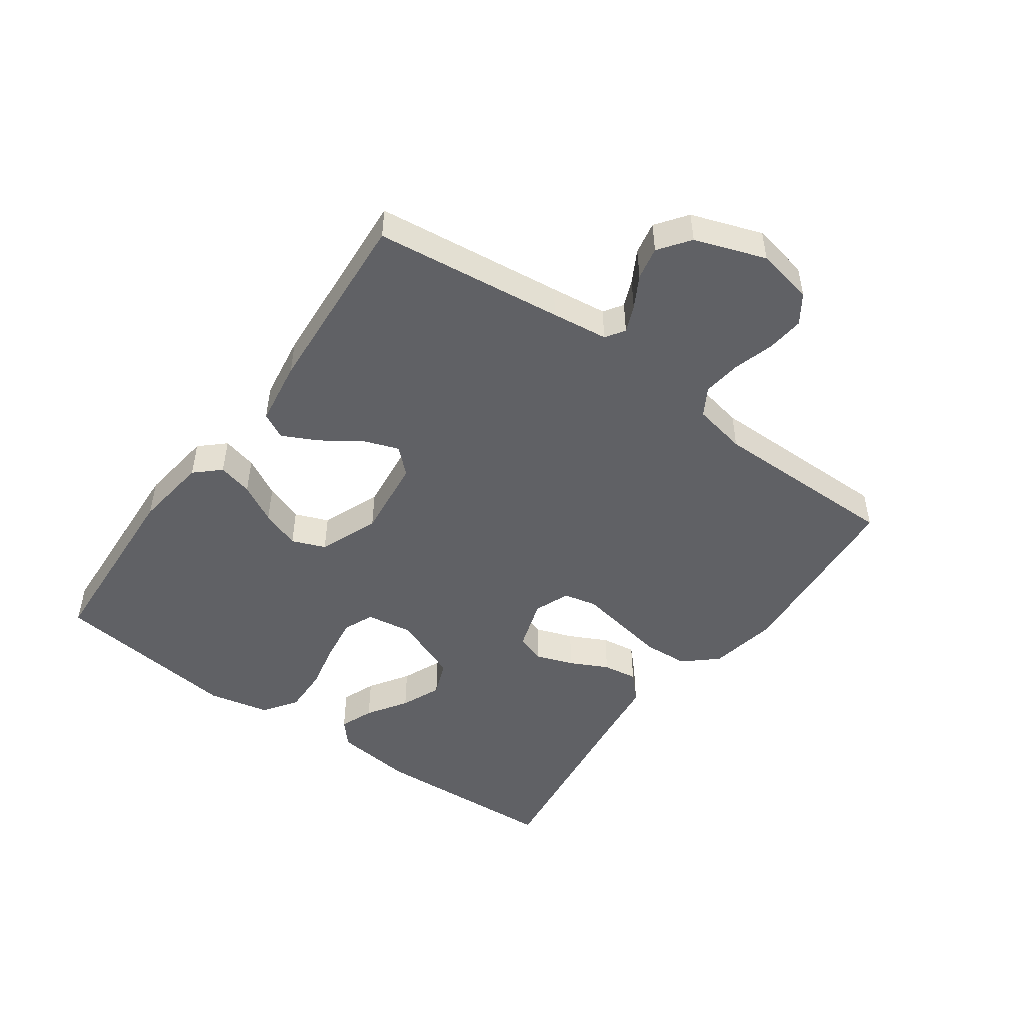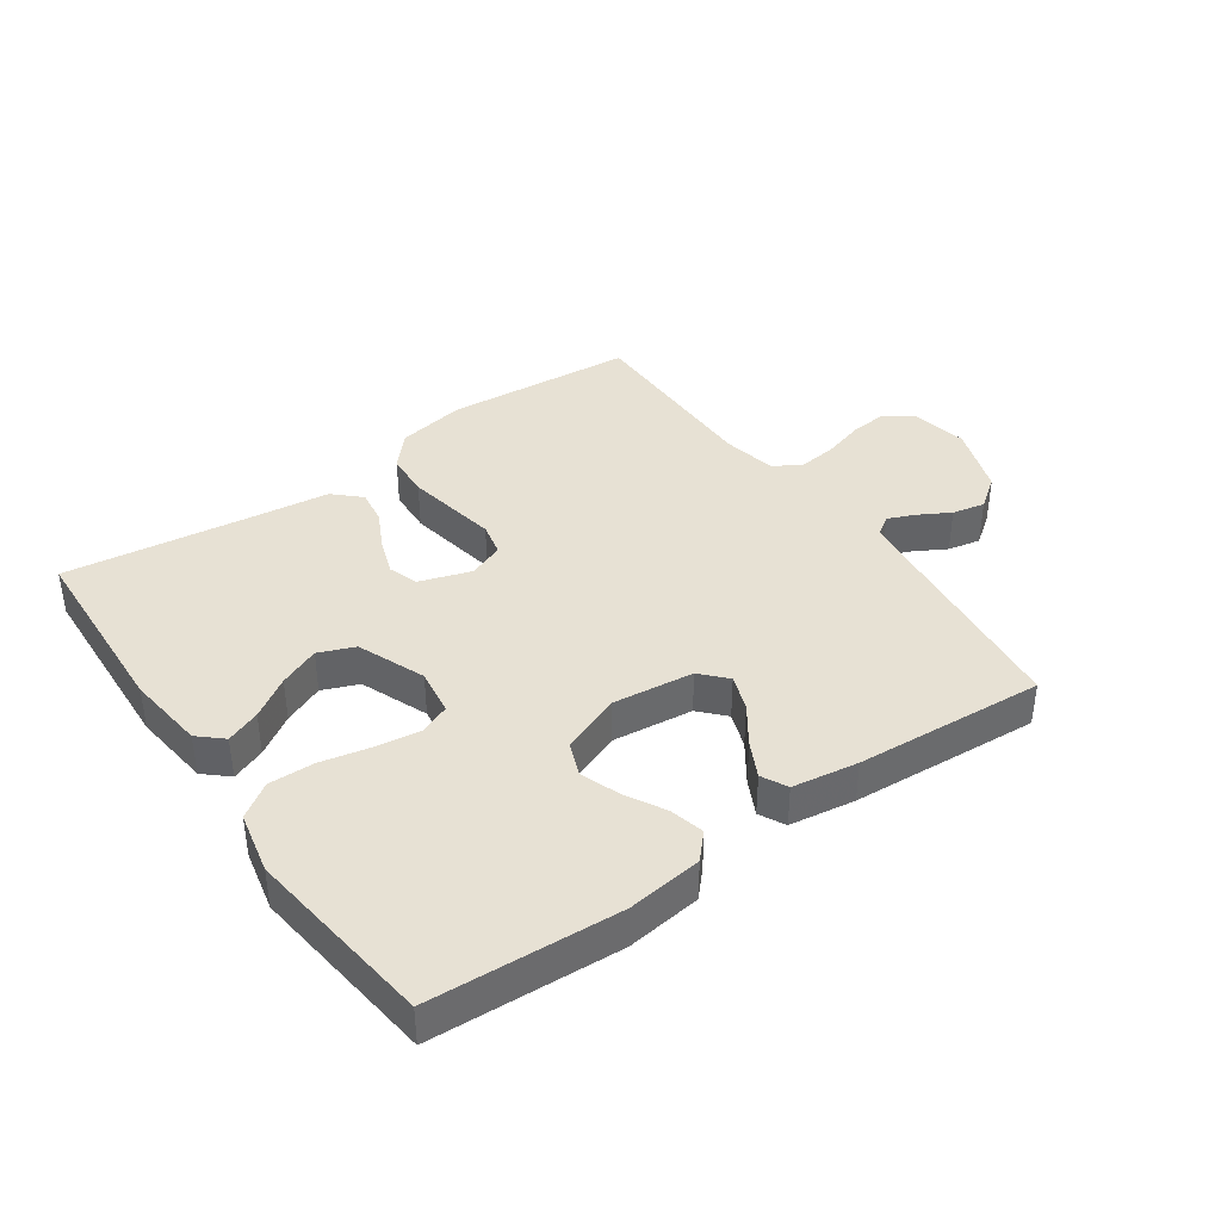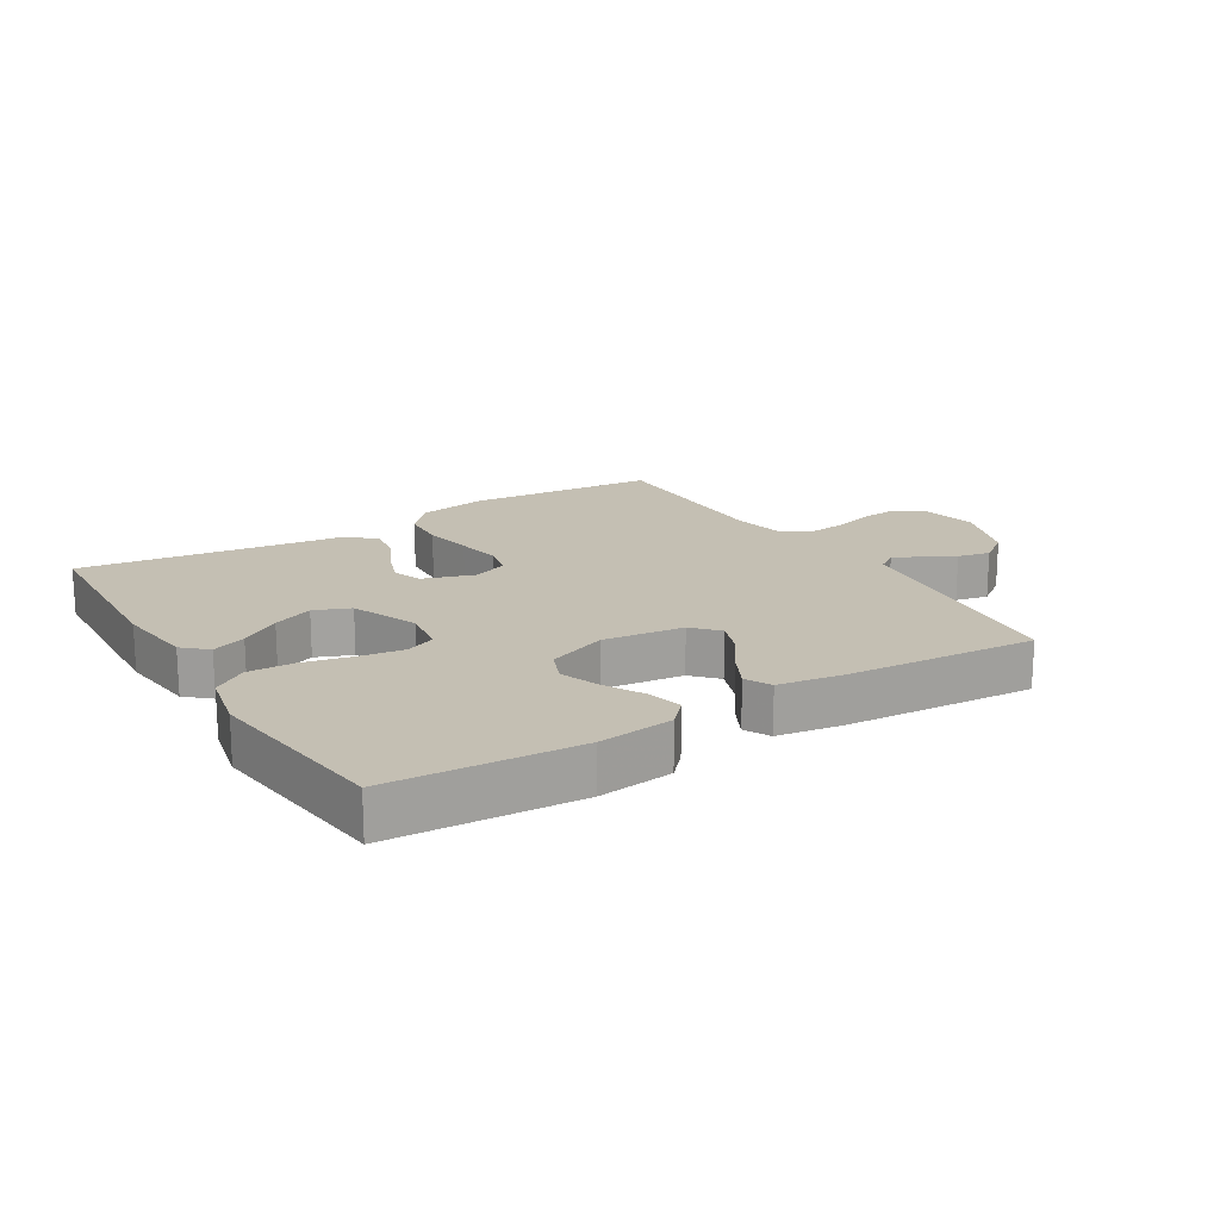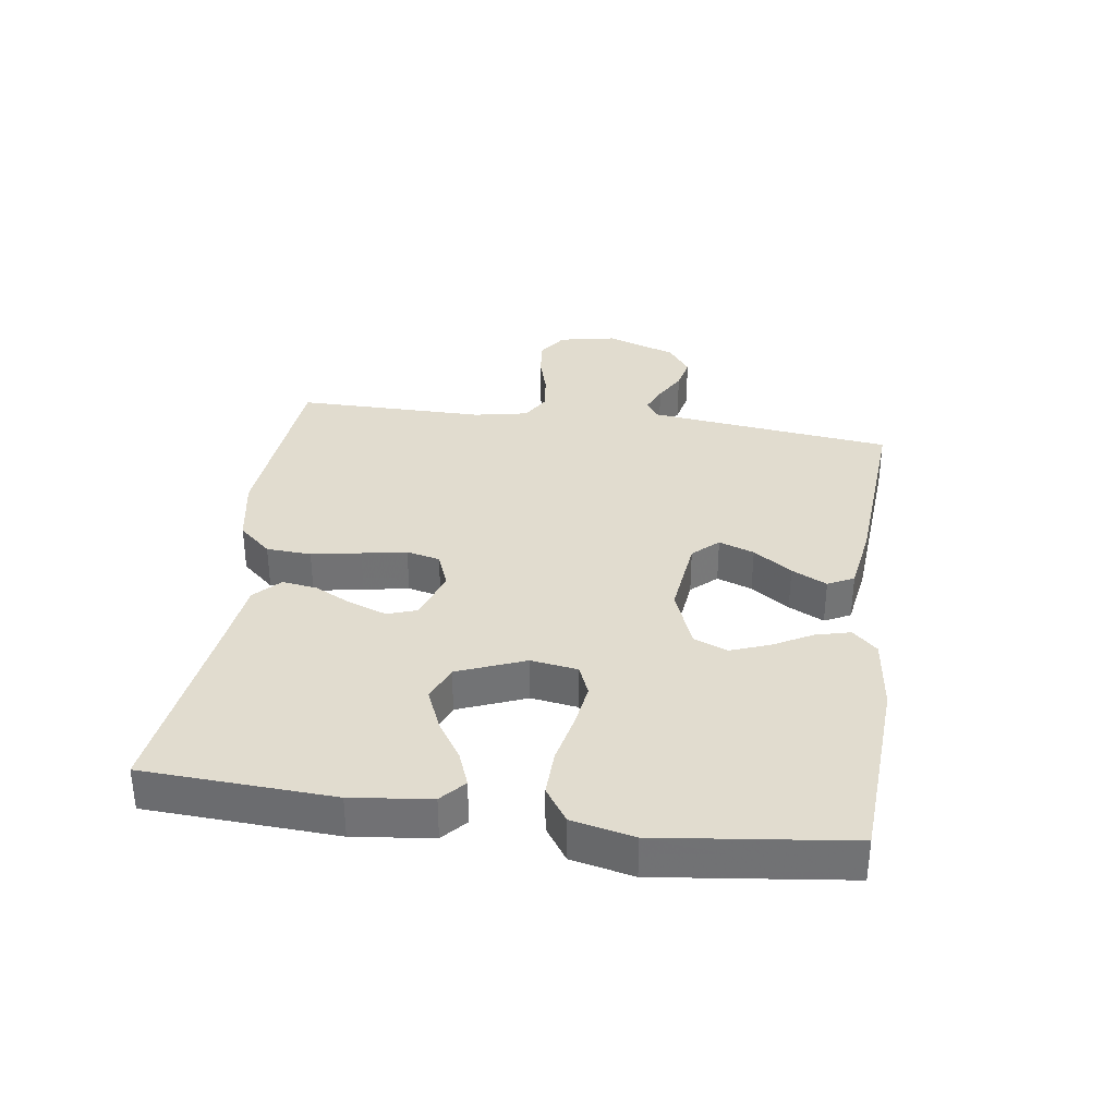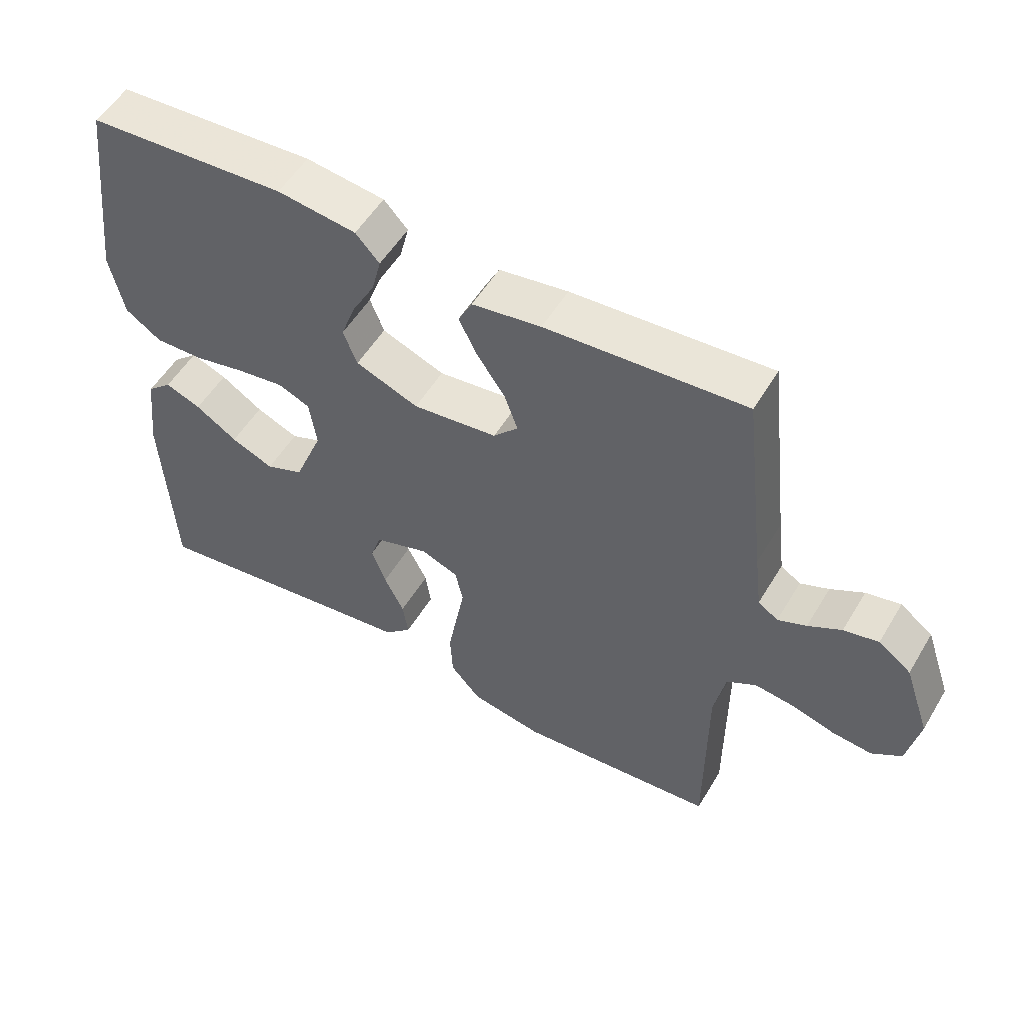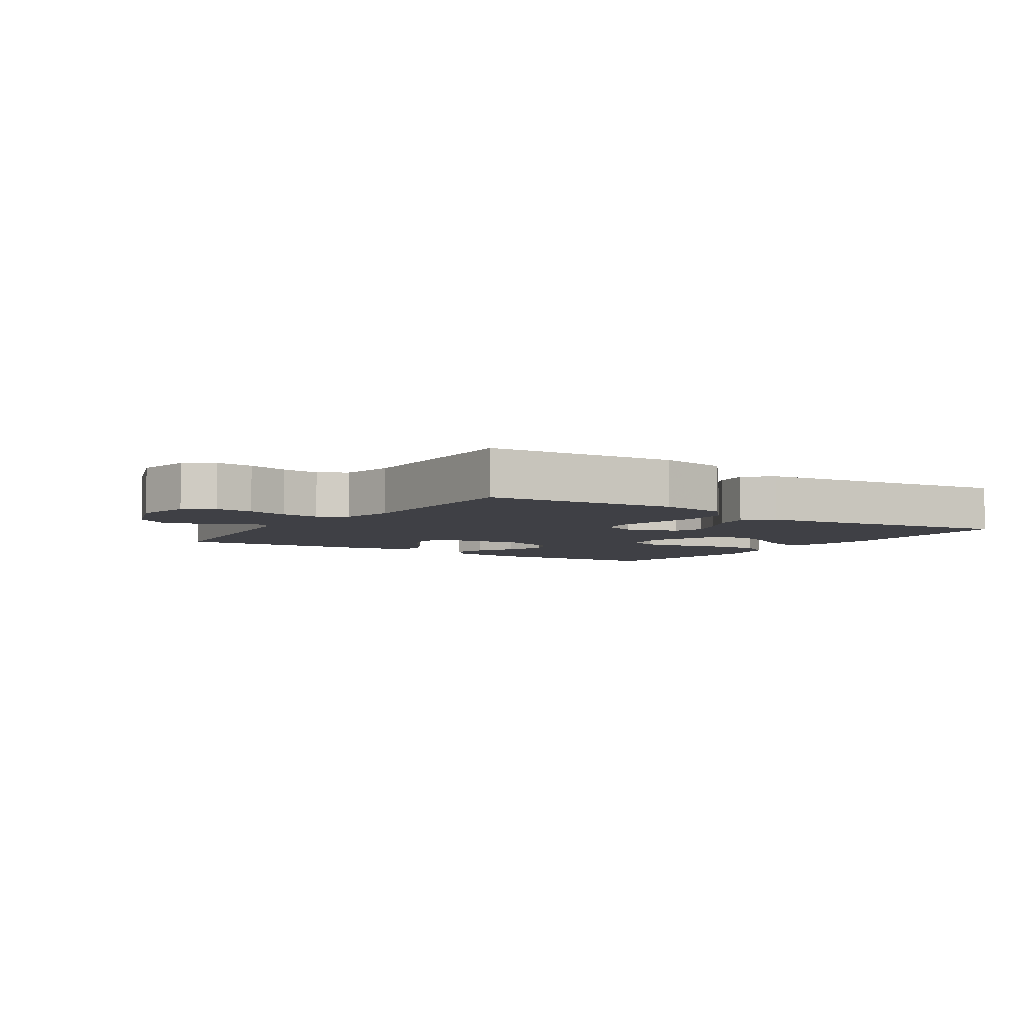
<metadata>
{"format":"obj","ext":"obj","renderer":"f3d","projection":"perspective","resolution":1024,"background":"white","views":[{"elev":-48.5,"azim":54.3,"up":"+Y"},{"elev":39.5,"azim":-35.0,"up":"+Y"},{"elev":17.9,"azim":-31.4,"up":"+Y"},{"elev":34.5,"azim":-81.8,"up":"+Y"},{"elev":53.6,"azim":30.4,"up":"+Z"},{"elev":-5.2,"azim":146.6,"up":"+Y"}]}
</metadata>
<code>
v -0.5 0.07 0.5
v -0.2 0.07 0.517
v -0.081 0.07 0.502
v -0.045 0.07 0.463
v -0.059 0.07 0.408
v -0.093 0.07 0.346
v -0.116 0.07 0.284
v -0.095 0.07 0.231
v 0 0.07 0.194
v 0.128 0.07 0.209
v 0.165 0.07 0.249
v 0.145 0.07 0.305
v 0.103 0.07 0.366
v 0.075 0.07 0.422
v 0.096 0.07 0.463
v 0.2 0.07 0.479
v 0.5 0.07 0.5
v 0.535 0.07 0.2
v 0.546 0.07 0.111
v 0.576 0.07 0.091
v 0.619 0.07 0.109
v 0.669 0.07 0.137
v 0.721 0.07 0.148
v 0.77 0.07 0.112
v 0.809 0.07 0
v 0.791 0.07 -0.09
v 0.746 0.07 -0.121
v 0.686 0.07 -0.115
v 0.621 0.07 -0.096
v 0.561 0.07 -0.089
v 0.517 0.07 -0.115
v 0.5 0.07 -0.2
v 0.5 0.07 -0.5
v 0.2 0.07 -0.525
v 0.091 0.07 -0.505
v 0.045 0.07 -0.453
v 0.041 0.07 -0.382
v 0.055 0.07 -0.304
v 0.068 0.07 -0.233
v 0.056 0.07 -0.18
v 0 0.07 -0.158
v -0.082 0.07 -0.185
v -0.098 0.07 -0.232
v -0.077 0.07 -0.291
v -0.047 0.07 -0.351
v -0.039 0.07 -0.406
v -0.08 0.07 -0.445
v -0.2 0.07 -0.46
v -0.5 0.07 -0.5
v -0.515 0.07 -0.2
v -0.5 0.07 -0.075
v -0.462 0.07 -0.041
v -0.408 0.07 -0.062
v -0.345 0.07 -0.103
v -0.281 0.07 -0.13
v -0.224 0.07 -0.107
v -0.181 0.07 0
v -0.192 0.07 0.074
v -0.24 0.07 0.094
v -0.31 0.07 0.084
v -0.389 0.07 0.067
v -0.462 0.07 0.065
v -0.516 0.07 0.102
v -0.537 0.07 0.2
v -0.5 0 0.5
v -0.2 0 0.517
v -0.081 0 0.502
v -0.045 0 0.463
v -0.059 0 0.408
v -0.093 0 0.346
v -0.116 0 0.284
v -0.095 0 0.231
v 0 0 0.194
v 0.128 0 0.209
v 0.165 0 0.249
v 0.145 0 0.305
v 0.103 0 0.366
v 0.075 0 0.422
v 0.096 0 0.463
v 0.2 0 0.479
v 0.5 0 0.5
v 0.535 0 0.2
v 0.546 0 0.111
v 0.576 0 0.091
v 0.619 0 0.109
v 0.669 0 0.137
v 0.721 0 0.148
v 0.77 0 0.112
v 0.809 0 0
v 0.791 0 -0.09
v 0.746 0 -0.121
v 0.686 0 -0.115
v 0.621 0 -0.096
v 0.561 0 -0.089
v 0.517 0 -0.115
v 0.5 0 -0.2
v 0.5 0 -0.5
v 0.2 0 -0.525
v 0.091 0 -0.505
v 0.045 0 -0.453
v 0.041 0 -0.382
v 0.055 0 -0.304
v 0.068 0 -0.233
v 0.056 0 -0.18
v 0 0 -0.158
v -0.082 0 -0.185
v -0.098 0 -0.232
v -0.077 0 -0.291
v -0.047 0 -0.351
v -0.039 0 -0.406
v -0.08 0 -0.445
v -0.2 0 -0.46
v -0.5 0 -0.5
v -0.515 0 -0.2
v -0.5 0 -0.075
v -0.462 0 -0.041
v -0.408 0 -0.062
v -0.345 0 -0.103
v -0.281 0 -0.13
v -0.224 0 -0.107
v -0.181 0 0
v -0.192 0 0.074
v -0.24 0 0.094
v -0.31 0 0.084
v -0.389 0 0.067
v -0.462 0 0.065
v -0.516 0 0.102
v -0.537 0 0.2
f 4 5 6
f 3 4 6
f 2 3 6
f 1 2 6
f 64 1 6
f 63 64 6
f 62 63 6
f 61 62 6
f 60 61 6
f 59 60 6 7
f 58 59 7 8
f 57 58 8 9
f 56 57 9 10
f 52 53 54
f 51 52 54
f 50 51 54
f 49 50 54
f 48 49 54
f 48 54 55
f 47 48 55
f 46 47 55
f 45 46 55
f 44 45 55
f 43 44 55 56
f 37 38 39
f 36 37 39
f 35 36 39
f 34 35 39
f 33 34 39
f 32 33 39
f 31 32 39 40
f 30 31 40 41
f 27 28 29
f 26 27 29
f 25 26 29
f 24 25 29
f 23 24 29
f 22 23 29
f 21 22 29
f 20 21 29 30
f 19 20 30 41
f 16 17 18
f 15 16 18
f 14 15 18
f 13 14 18
f 12 13 18
f 11 12 18 19
f 19 41 42
f 11 19 42
f 10 11 42
f 42 43 56
f 10 42 56
f 70 69 68
f 70 68 67
f 70 67 66
f 70 66 65
f 70 65 128
f 70 128 127
f 70 127 126
f 70 126 125
f 70 125 124
f 71 70 124 123
f 72 71 123 122
f 73 72 122 121
f 74 73 121 120
f 118 117 116
f 118 116 115
f 118 115 114
f 118 114 113
f 118 113 112
f 119 118 112
f 119 112 111
f 119 111 110
f 119 110 109
f 119 109 108
f 120 119 108 107
f 103 102 101
f 103 101 100
f 103 100 99
f 103 99 98
f 103 98 97
f 103 97 96
f 104 103 96 95
f 105 104 95 94
f 93 92 91
f 93 91 90
f 93 90 89
f 93 89 88
f 93 88 87
f 93 87 86
f 93 86 85
f 94 93 85 84
f 105 94 84 83
f 82 81 80
f 82 80 79
f 82 79 78
f 82 78 77
f 82 77 76
f 83 82 76 75
f 106 105 83
f 106 83 75
f 106 75 74
f 120 107 106
f 120 106 74
f 1 65 66 2
f 2 66 67 3
f 3 67 68 4
f 4 68 69 5
f 5 69 70 6
f 6 70 71 7
f 7 71 72 8
f 8 72 73 9
f 9 73 74 10
f 10 74 75 11
f 11 75 76 12
f 12 76 77 13
f 13 77 78 14
f 14 78 79 15
f 15 79 80 16
f 16 80 81 17
f 17 81 82 18
f 18 82 83 19
f 19 83 84 20
f 20 84 85 21
f 21 85 86 22
f 22 86 87 23
f 23 87 88 24
f 24 88 89 25
f 25 89 90 26
f 26 90 91 27
f 27 91 92 28
f 28 92 93 29
f 29 93 94 30
f 30 94 95 31
f 31 95 96 32
f 32 96 97 33
f 33 97 98 34
f 34 98 99 35
f 35 99 100 36
f 36 100 101 37
f 37 101 102 38
f 38 102 103 39
f 39 103 104 40
f 40 104 105 41
f 41 105 106 42
f 42 106 107 43
f 43 107 108 44
f 44 108 109 45
f 45 109 110 46
f 46 110 111 47
f 47 111 112 48
f 48 112 113 49
f 49 113 114 50
f 50 114 115 51
f 51 115 116 52
f 52 116 117 53
f 53 117 118 54
f 54 118 119 55
f 55 119 120 56
f 56 120 121 57
f 57 121 122 58
f 58 122 123 59
f 59 123 124 60
f 60 124 125 61
f 61 125 126 62
f 62 126 127 63
f 63 127 128 64
f 64 128 65 1

</code>
